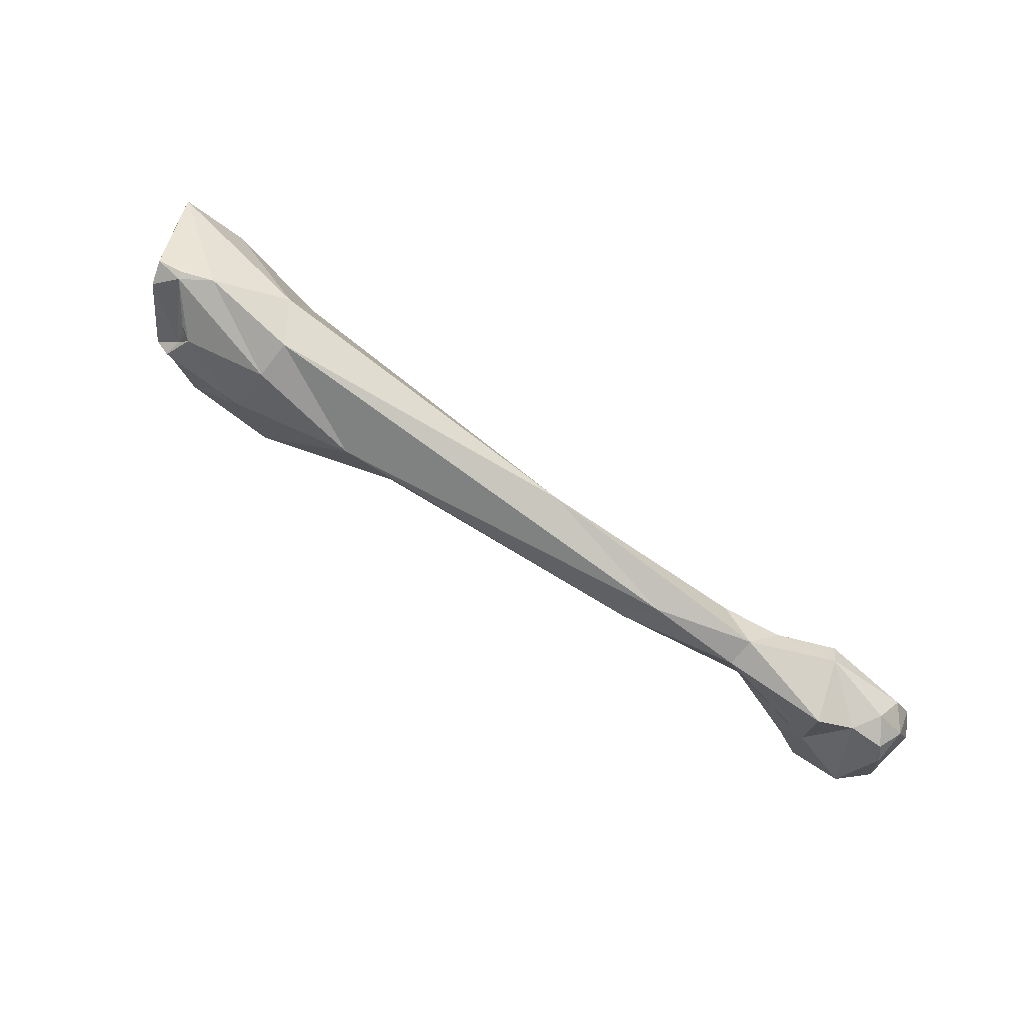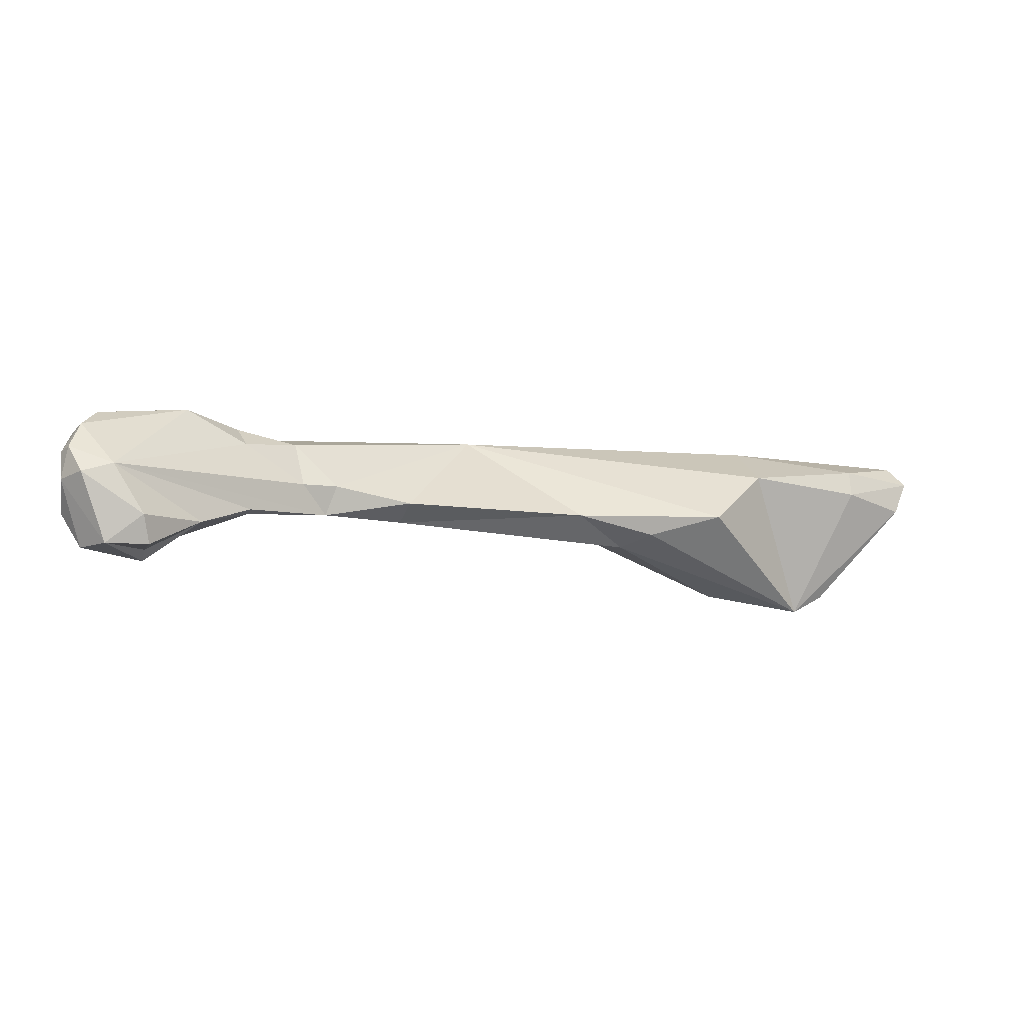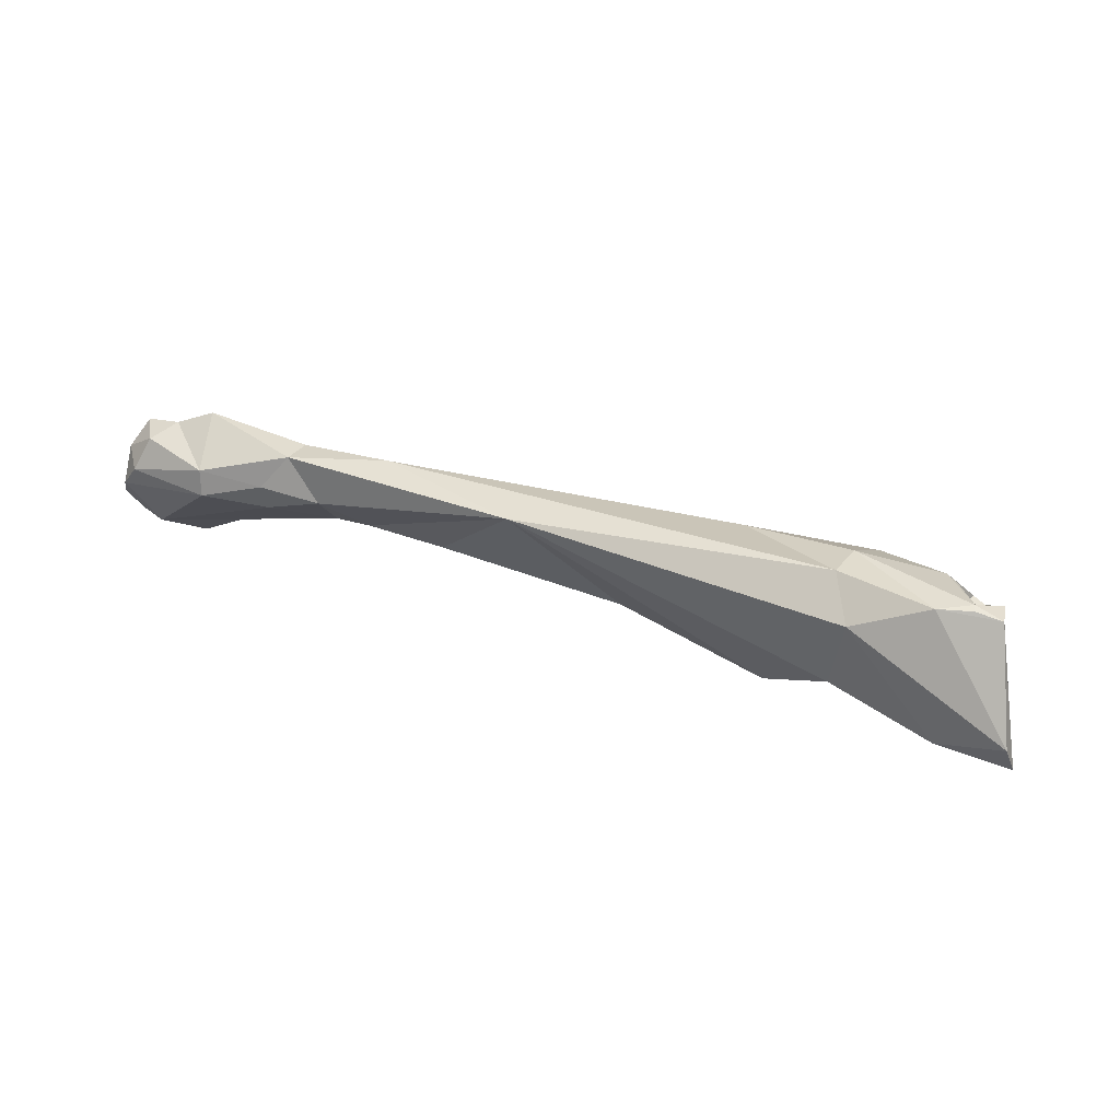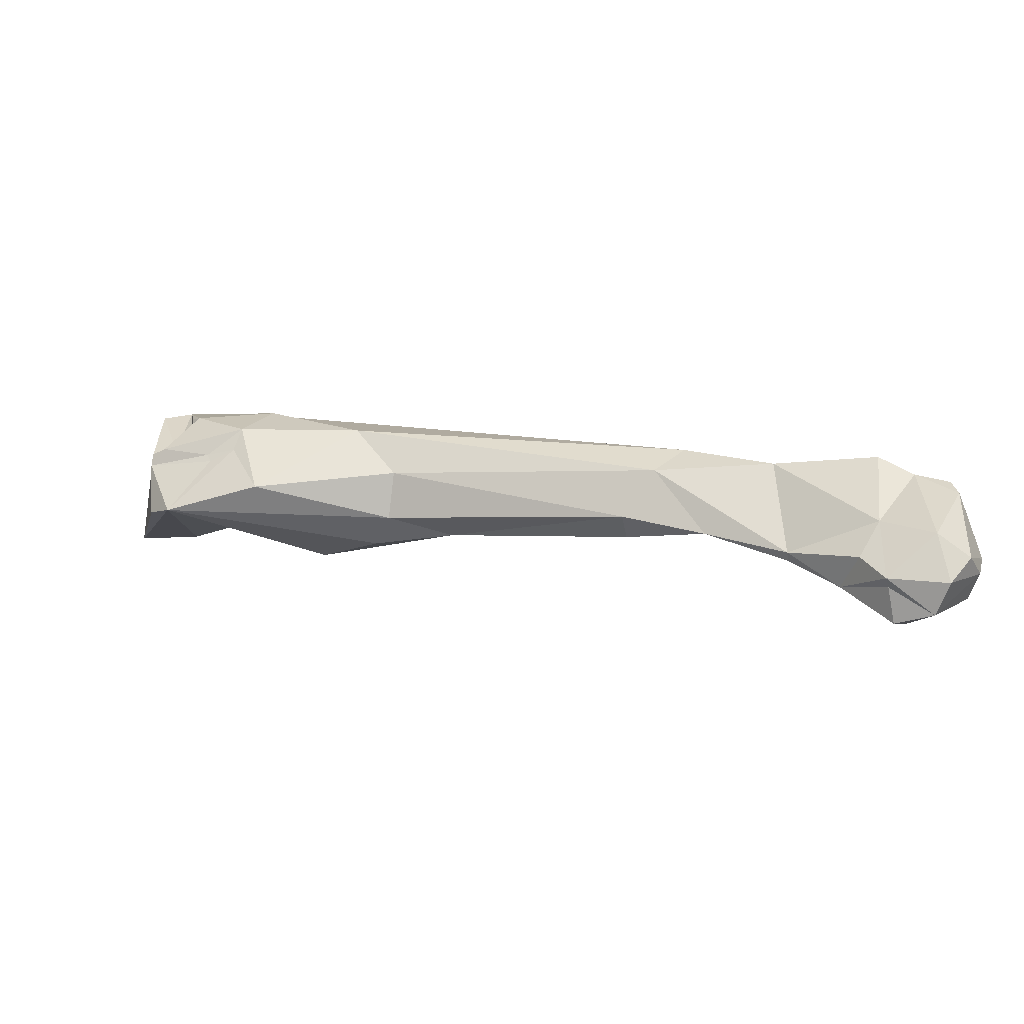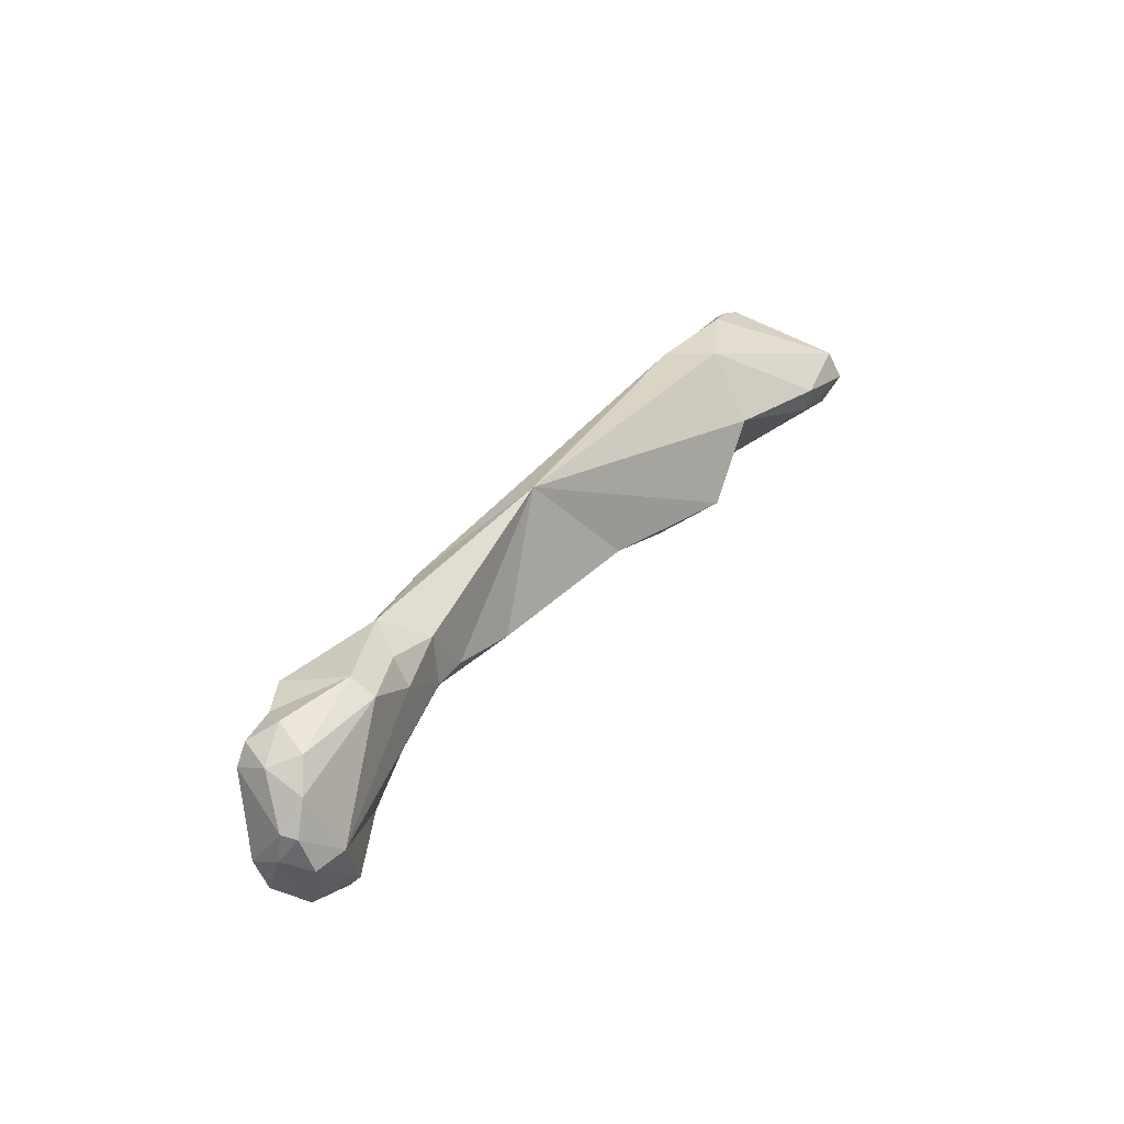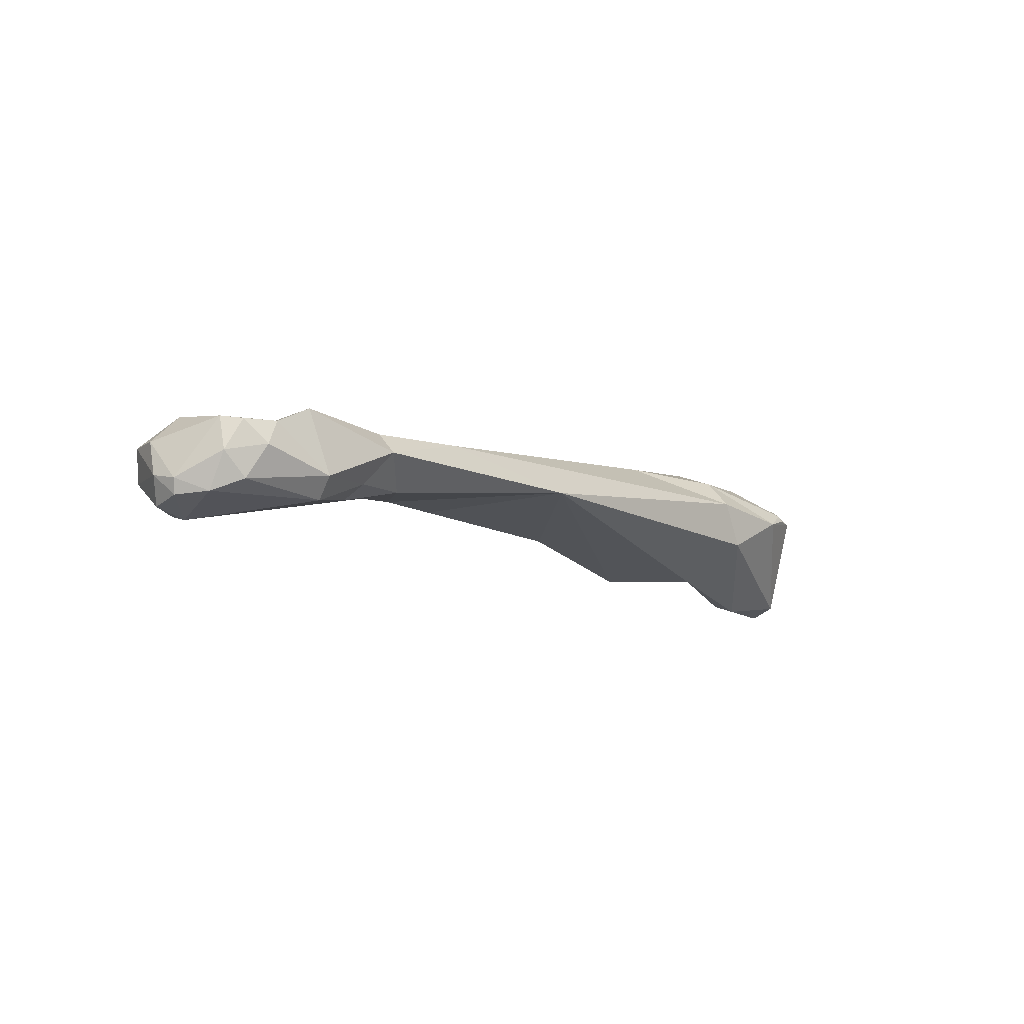
<metadata>
{"format":"obj","ext":"obj","renderer":"f3d","projection":"perspective","resolution":1024,"background":"white","views":[{"elev":63.6,"azim":39.1,"up":"+Y"},{"elev":-44.5,"azim":166.9,"up":"+Y"},{"elev":74.3,"azim":-151.5,"up":"+Y"},{"elev":-44.9,"azim":20.0,"up":"+Y"},{"elev":13.0,"azim":130.9,"up":"+Y"},{"elev":-20.7,"azim":114.8,"up":"+Z"}]}
</metadata>
<code>
o metatarsal4_lv
v 0.148 -0.0037 -0.02903
v 0.1483 -0.002228 -0.02677
v 0.1448 2.7e-05 -0.02807
v 0.1416 0.003059 -0.02644
v 0.1415 0.002893 -0.02713
v 0.1487 -0.002553 -0.03068
v 0.1484 -0.00233 -0.02569
v 0.1468 0.000161 -0.02559
v 0.1513 0.000304 -0.03221
v 0.151 -0.004004 -0.02881
v 0.1359 0.005566 -0.025
v 0.1487 0.002808 -0.02523
v 0.1332 0.01027 -0.02183
v 0.1419 0.01002 -0.02399
v 0.1533 -0.000572 -0.03182
v 0.1525 0.000197 -0.02508
v 0.1526 -0.00307 -0.02691
v 0.1379 0.006429 -0.02697
v 0.1425 0.007625 -0.02891
v 0.1471 0.008374 -0.03061
v 0.1545 0.001688 -0.03172
v 0.154 0.004133 -0.03167
v 0.1546 -3e-06 -0.0301
v 0.1301 0.007728 -0.02326
v 0.1354 0.007234 -0.0265
v 0.1298 0.007713 -0.02548
v 0.1518 0.007701 -0.02642
v 0.1496 0.008792 -0.02481
v 0.1422 0.01137 -0.02574
v 0.1354 0.01278 -0.0229
v 0.1132 0.01367 -0.01833
v 0.1106 0.01773 -0.01654
v 0.1546 0.004996 -0.02665
v 0.1544 -0.000703 -0.02744
v 0.1432 0.009613 -0.02827
v 0.1389 0.009904 -0.0274
v 0.1532 0.006352 -0.03086
v 0.1478 0.009576 -0.02928
v 0.155 0.001902 -0.0307
v 0.1547 0.005537 -0.02921
v 0.116 0.01103 -0.02388
v 0.1119 0.01139 -0.02071
v 0.1251 0.01706 -0.02373
v 0.1529 0.007823 -0.02853
v 0.1542 0.006583 -0.02694
v 0.1036 0.02369 -0.01827
v 0.1028 0.0128 -0.01522
v 0.1032 0.02194 -0.01594
v 0.1016 0.01868 -0.01404
v 0.11 0.01119 -0.02286
v 0.09522 0.01269 -0.01511
v 0.1047 0.01294 -0.02432
v 0.1007 0.01874 -0.02387
v 0.1014 0.02382 -0.02139
v 0.09692 0.02586 -0.01823
v 0.1008 0.01699 -0.01449
v 0.09481 0.02581 -0.01675
v 0.09708 0.0222 -0.01454
v 0.09473 0.0187 -0.0139
v 0.09846 0.01732 -0.01455
v 0.09316 0.01397 -0.01599
v 0.08823 0.01876 -0.02266
v 0.09869 0.01663 -0.01468
v 0.09261 0.01864 -0.02388
v 0.09333 0.01789 -0.01453
v 0.09293 0.02032 -0.02468
v 0.08872 0.02281 -0.02351
v 0.09468 0.02604 -0.01725
v 0.09272 0.026 -0.01693
v 0.09302 0.02477 -0.01558
v 0.0951 0.01951 -0.01495
v 0.09618 0.0229 -0.01504
v 0.09582 0.02252 -0.01568
v 0.09631 0.02171 -0.01492
v 0.0935 0.01884 -0.01423
v 0.08765 0.02082 -0.02391
f 1 2 3
f 3 4 5
f 1 3 6
f 3 7 8
f 7 3 2
f 4 3 8
f 6 3 9
f 3 5 9
f 10 7 2
f 2 1 10
f 1 6 10
f 11 5 4
f 5 11 9
f 8 12 4
f 13 4 14
f 4 13 11
f 12 14 4
f 9 15 6
f 10 6 15
f 7 12 8
f 12 7 16
f 16 7 17
f 17 7 10
f 18 19 9
f 20 9 19
f 15 9 21
f 9 20 22
f 11 18 9
f 9 22 21
f 23 17 10
f 23 10 15
f 11 13 24
f 11 25 18
f 24 26 11
f 11 26 25
f 12 16 27
f 12 27 28
f 28 14 12
f 14 29 30
f 14 28 29
f 13 14 30
f 31 24 13
f 32 31 13
f 30 32 13
f 15 21 23
f 27 16 33
f 33 16 34
f 17 34 16
f 23 34 17
f 20 19 35
f 18 36 19
f 35 19 36
f 25 36 18
f 20 37 22
f 37 20 38
f 38 20 35
f 22 39 21
f 23 21 39
f 40 39 22
f 37 40 22
f 23 39 34
f 41 24 42
f 26 24 41
f 24 31 42
f 43 36 25
f 26 43 25
f 26 41 43
f 27 38 28
f 27 44 38
f 44 27 45
f 45 27 33
f 38 29 28
f 30 43 46
f 43 30 29
f 46 32 30
f 43 29 36
f 35 36 29
f 38 35 29
f 47 42 31
f 47 31 32
f 32 46 48
f 32 49 47
f 32 48 49
f 40 45 33
f 39 40 33
f 33 34 39
f 40 37 44
f 44 37 38
f 44 45 40
f 41 42 50
f 50 42 51
f 51 42 47
f 52 41 50
f 52 43 41
f 53 43 52
f 53 54 43
f 43 54 46
f 48 46 55
f 46 54 55
f 49 56 47
f 51 47 56
f 48 55 57
f 58 48 57
f 58 49 48
f 49 58 59
f 56 49 60
f 59 60 49
f 52 50 51
f 61 62 51
f 63 51 56
f 64 53 51
f 51 62 64
f 52 51 53
f 51 63 65
f 65 61 51
f 54 53 66
f 53 64 66
f 55 54 67
f 67 54 66
f 57 55 68
f 69 55 67
f 69 68 55
f 63 56 60
f 57 68 69
f 70 71 57
f 69 70 57
f 72 58 57
f 73 72 57
f 71 73 57
f 58 72 74
f 59 58 71
f 74 71 58
f 65 60 59
f 75 59 71
f 75 65 59
f 60 65 63
f 62 76 64
f 75 62 61
f 75 69 62
f 62 69 76
f 61 65 75
f 76 66 64
f 67 66 76
f 76 69 67
f 69 75 70
f 73 71 74
f 70 75 71
f 72 73 74

</code>
